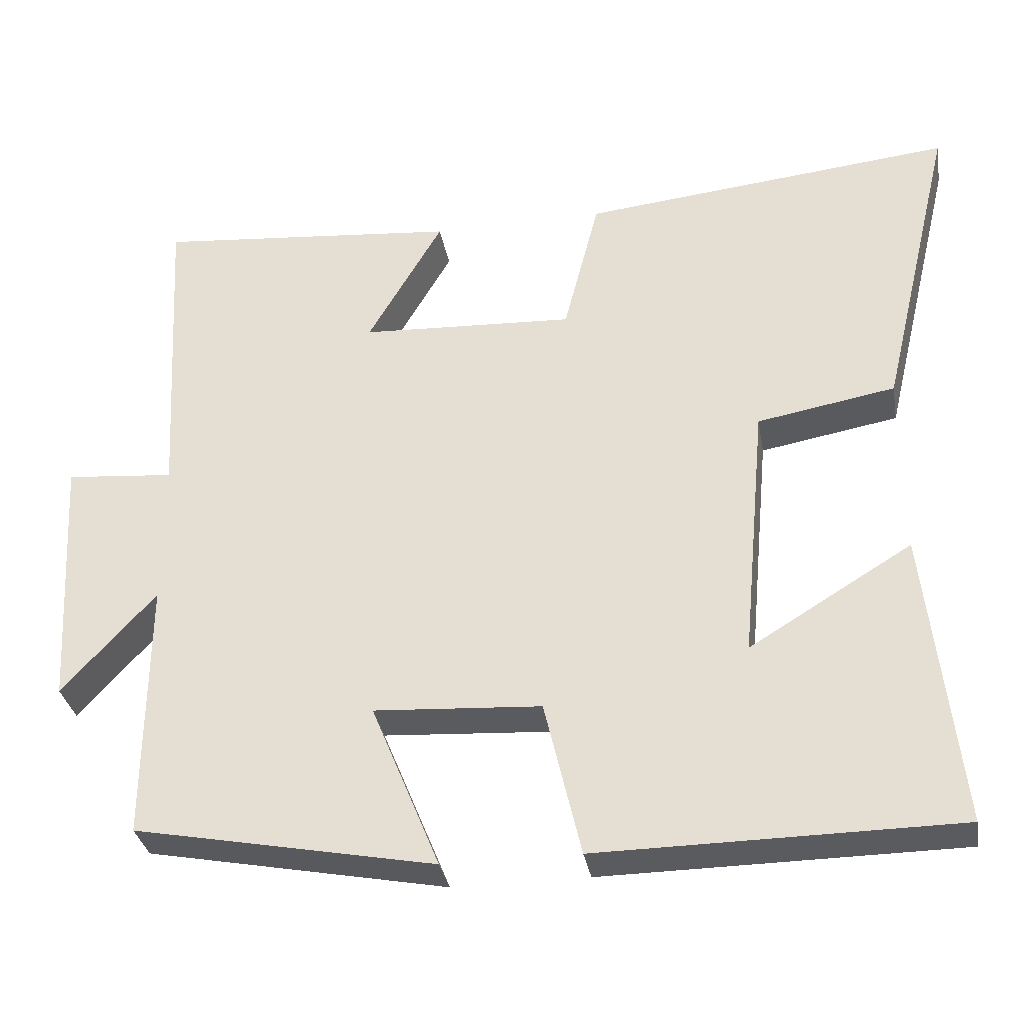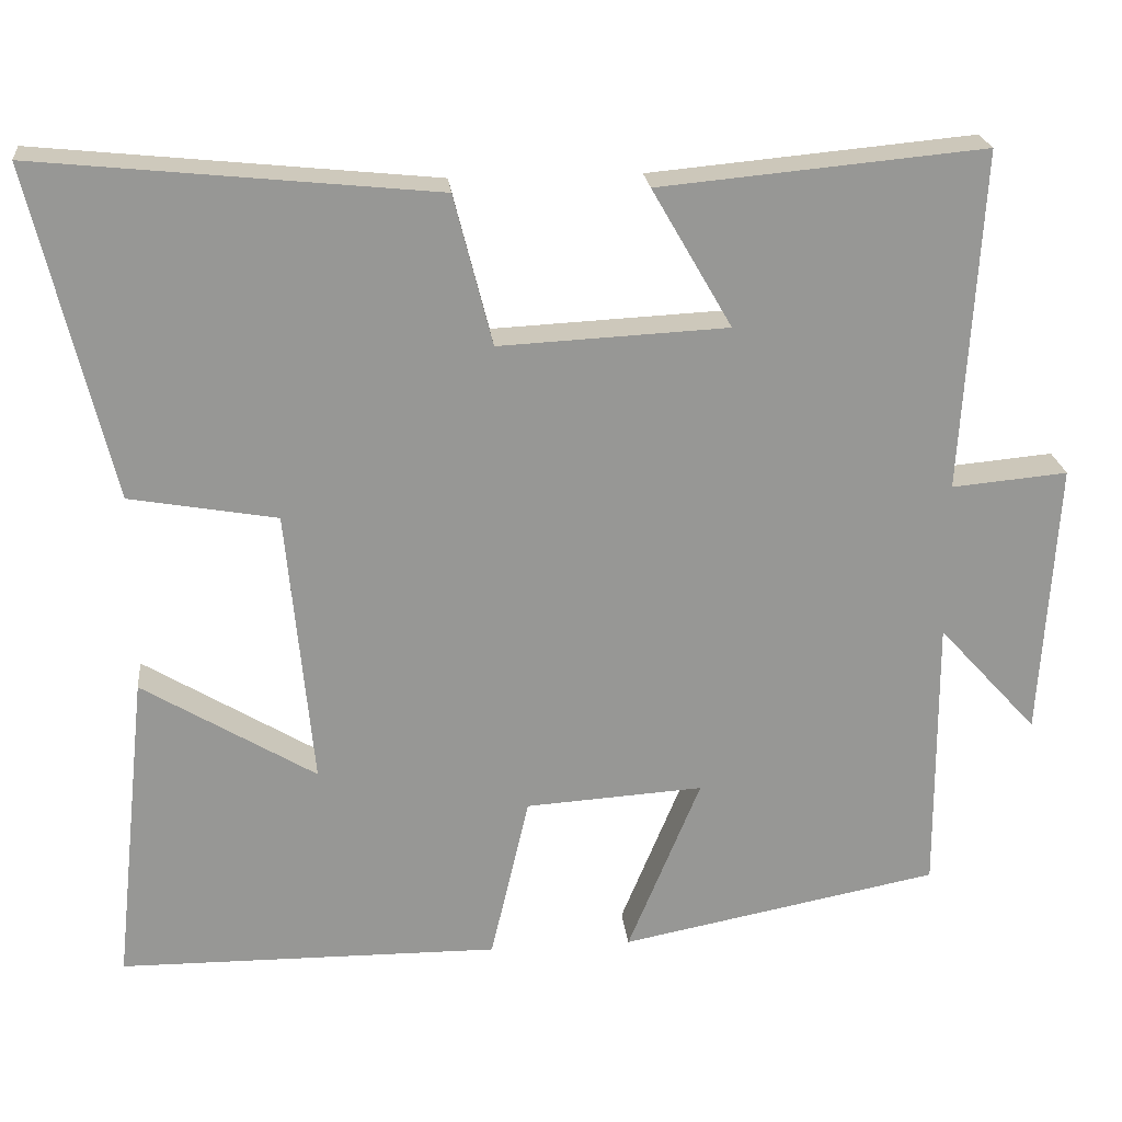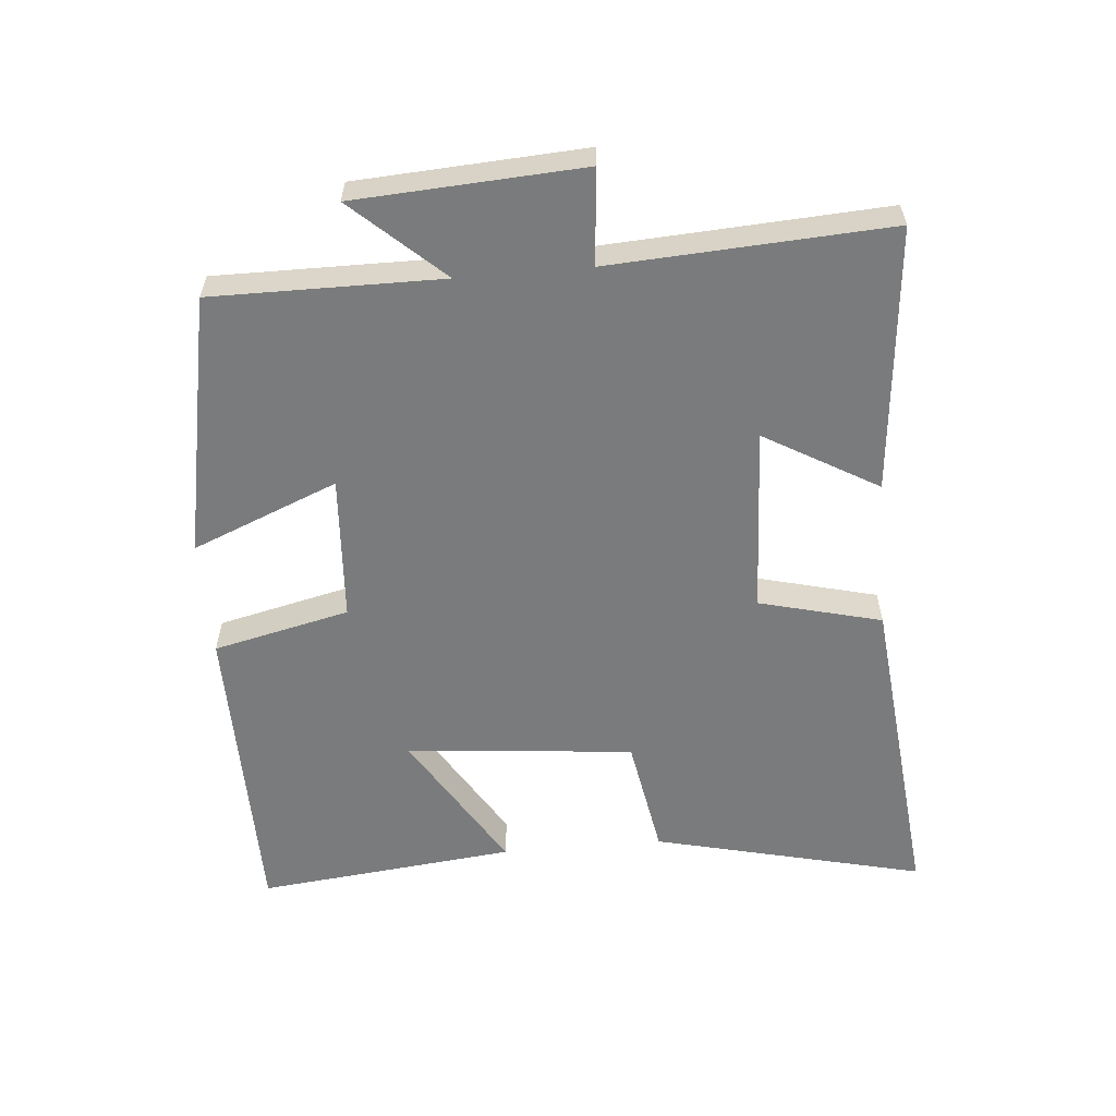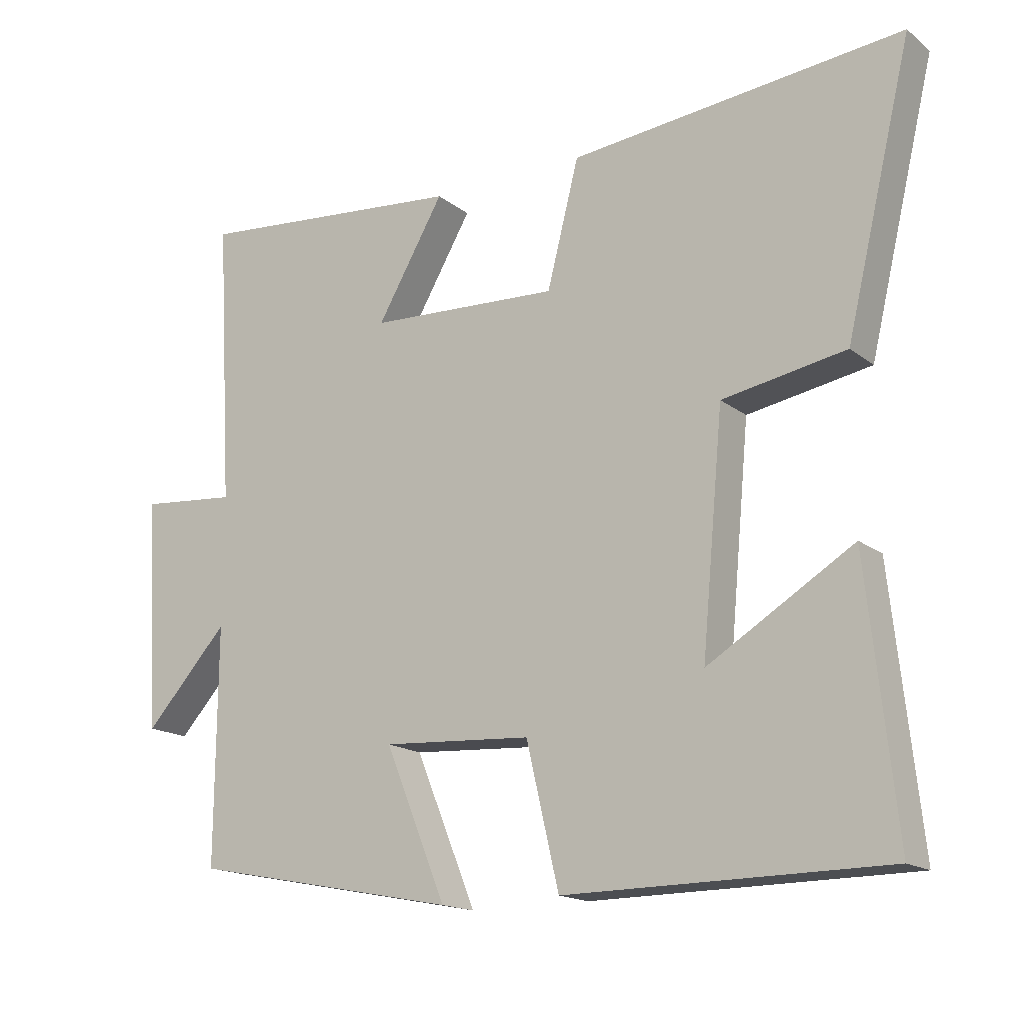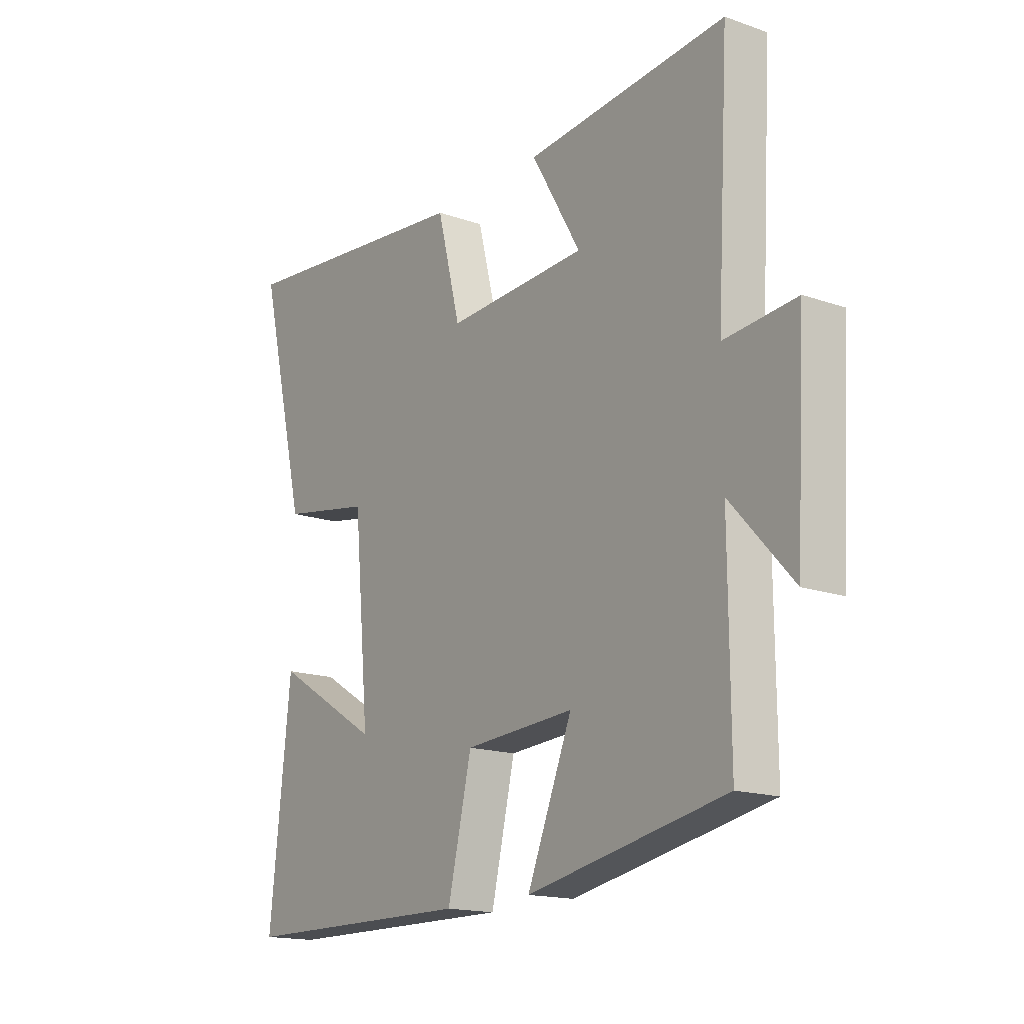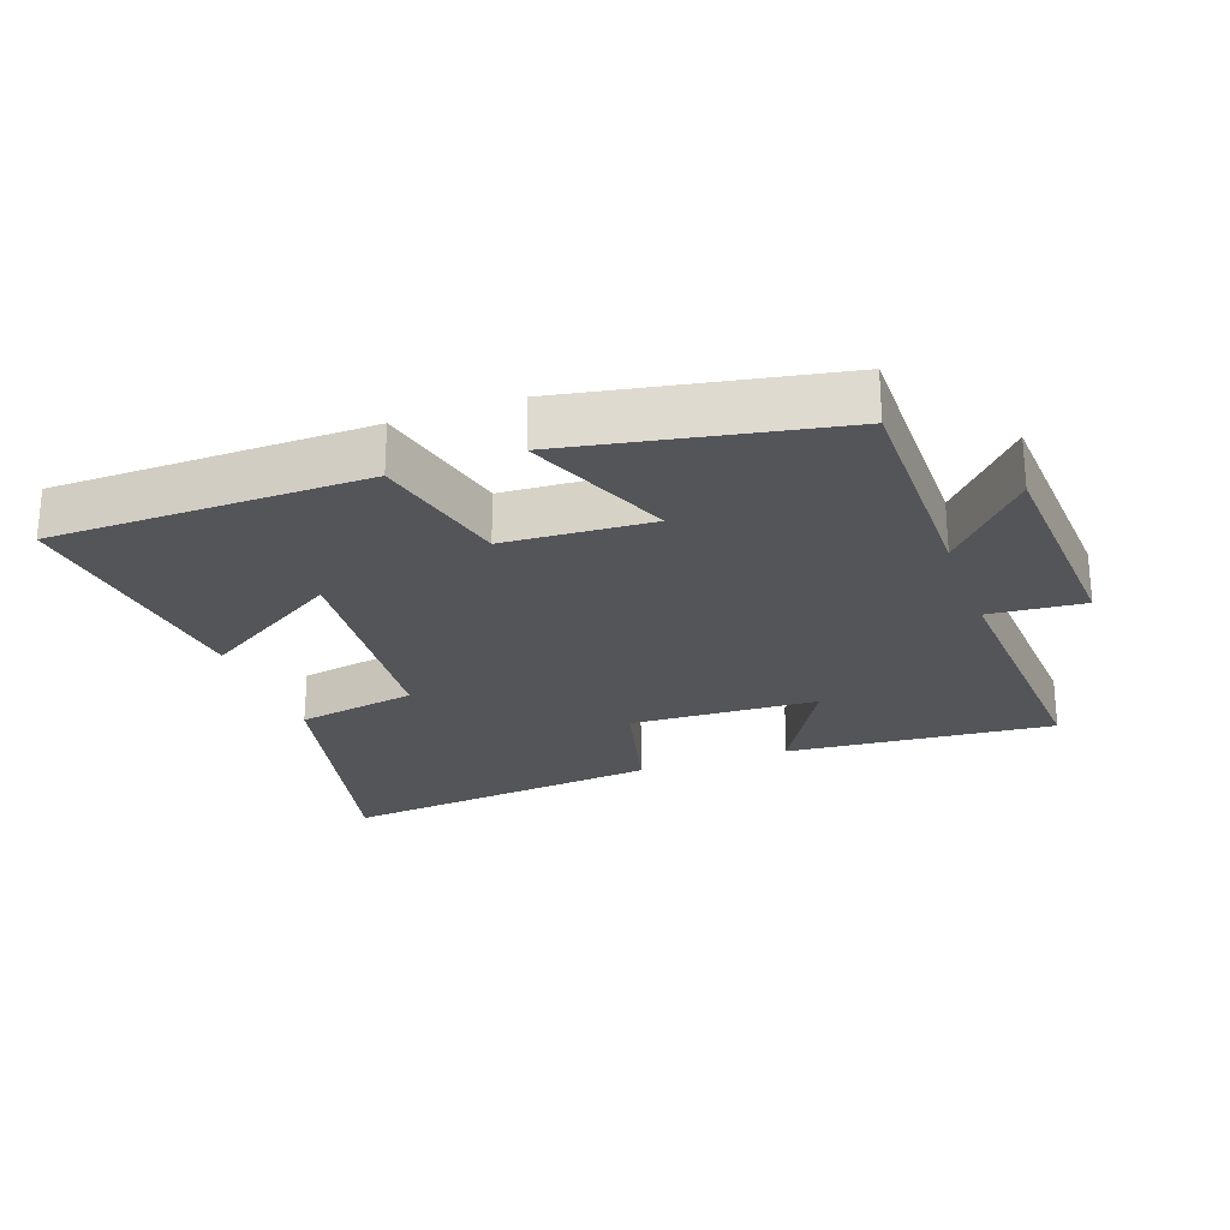
<metadata>
{"format":"obj","ext":"obj","renderer":"f3d","projection":"perspective","resolution":1024,"background":"white","views":[{"elev":-32.9,"azim":9.9,"up":"+Z"},{"elev":22.3,"azim":174.1,"up":"+Z"},{"elev":-58.3,"azim":-85.0,"up":"+Y"},{"elev":-16.5,"azim":33.5,"up":"+Z"},{"elev":-16.4,"azim":-125.5,"up":"+Z"},{"elev":-24.8,"azim":-160.0,"up":"+Y"}]}
</metadata>
<code>
v -0.502 0.07 -0.423
v -0.5 0.07 -0.077
v -0.623 0.07 -0.212
v -0.643 0.07 0.13
v -0.5 0.07 0.117
v -0.524 0.07 0.537
v -0.123 0.07 0.5
v -0.222 0.07 0.329
v 0.06 0.07 0.315
v 0.107 0.07 0.5
v 0.598 0.07 0.55
v 0.5 0.07 0.141
v 0.318 0.07 0.109
v 0.286 0.07 -0.235
v 0.5 0.07 -0.105
v 0.542 0.07 -0.496
v 0.071 0.07 -0.5
v 0.023 0.07 -0.294
v -0.197 0.07 -0.28
v -0.107 0.07 -0.5
v -0.502 0 -0.423
v -0.5 0 -0.077
v -0.623 0 -0.212
v -0.643 0 0.13
v -0.5 0 0.117
v -0.524 0 0.537
v -0.123 0 0.5
v -0.222 0 0.329
v 0.06 0 0.315
v 0.107 0 0.5
v 0.598 0 0.55
v 0.5 0 0.141
v 0.318 0 0.109
v 0.286 0 -0.235
v 0.5 0 -0.105
v 0.542 0 -0.496
v 0.071 0 -0.5
v 0.023 0 -0.294
v -0.197 0 -0.28
v -0.107 0 -0.5
f 19 20 1 2
f 18 19 2
f 16 17 18
f 16 18 2
f 14 15 16
f 14 16 2
f 13 14 2
f 10 11 12 13
f 9 10 13
f 8 9 13 2
f 5 6 7 8
f 5 8 2 3
f 3 4 5
f 22 21 40 39
f 22 39 38
f 38 37 36
f 22 38 36
f 36 35 34
f 22 36 34
f 22 34 33
f 33 32 31 30
f 33 30 29
f 22 33 29 28
f 28 27 26 25
f 23 22 28 25
f 25 24 23
f 1 21 22 2
f 2 22 23 3
f 3 23 24 4
f 4 24 25 5
f 5 25 26 6
f 6 26 27 7
f 7 27 28 8
f 8 28 29 9
f 9 29 30 10
f 10 30 31 11
f 11 31 32 12
f 12 32 33 13
f 13 33 34 14
f 14 34 35 15
f 15 35 36 16
f 16 36 37 17
f 17 37 38 18
f 18 38 39 19
f 19 39 40 20
f 20 40 21 1

</code>
